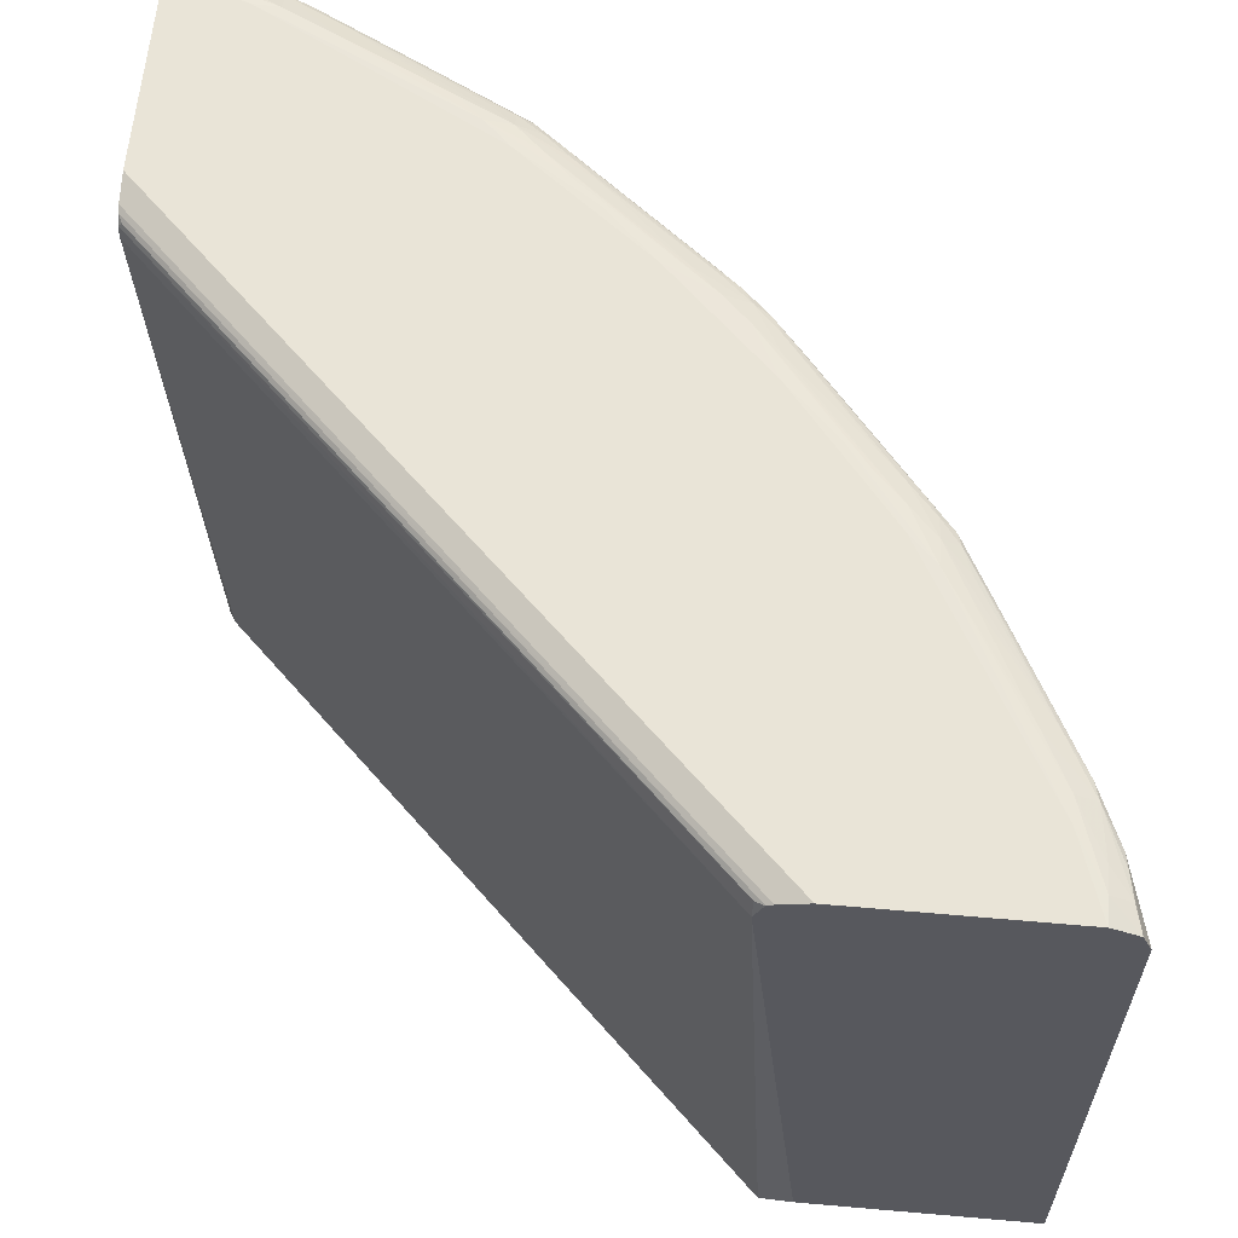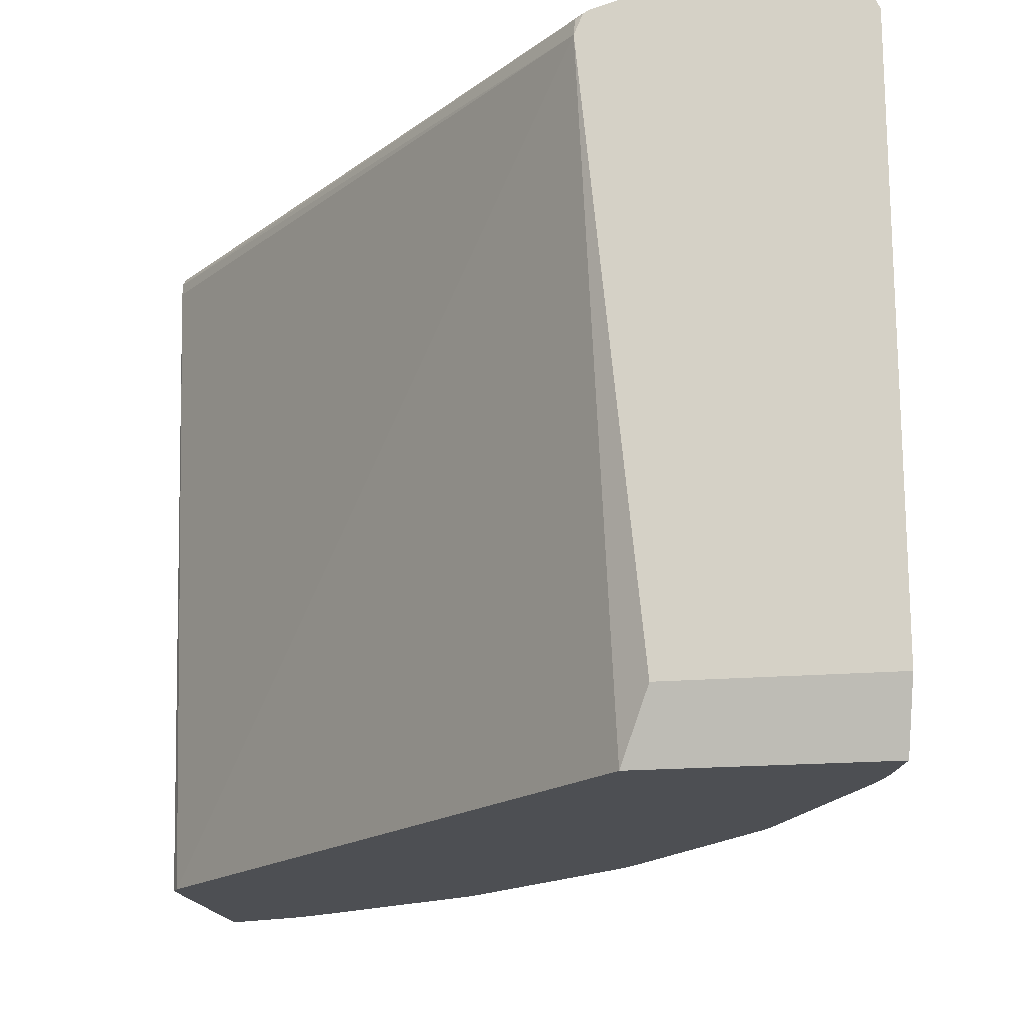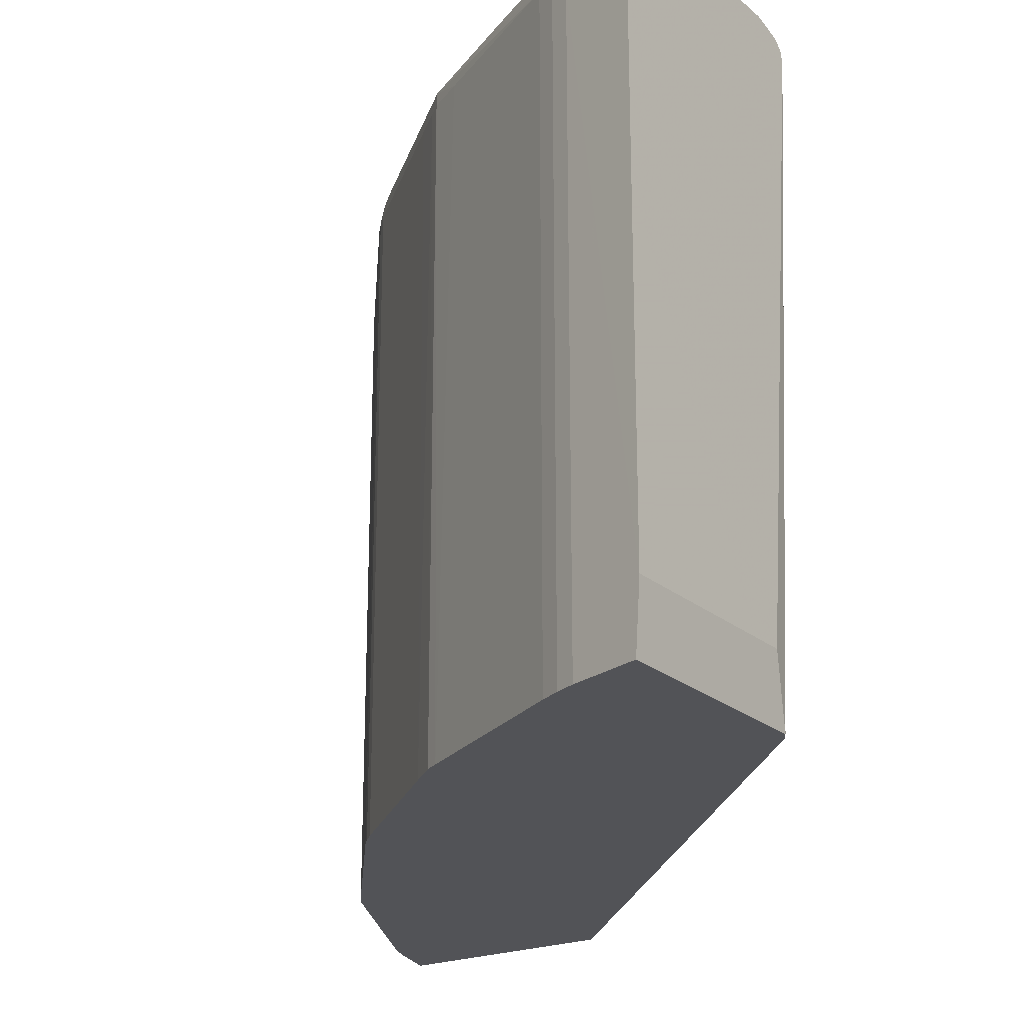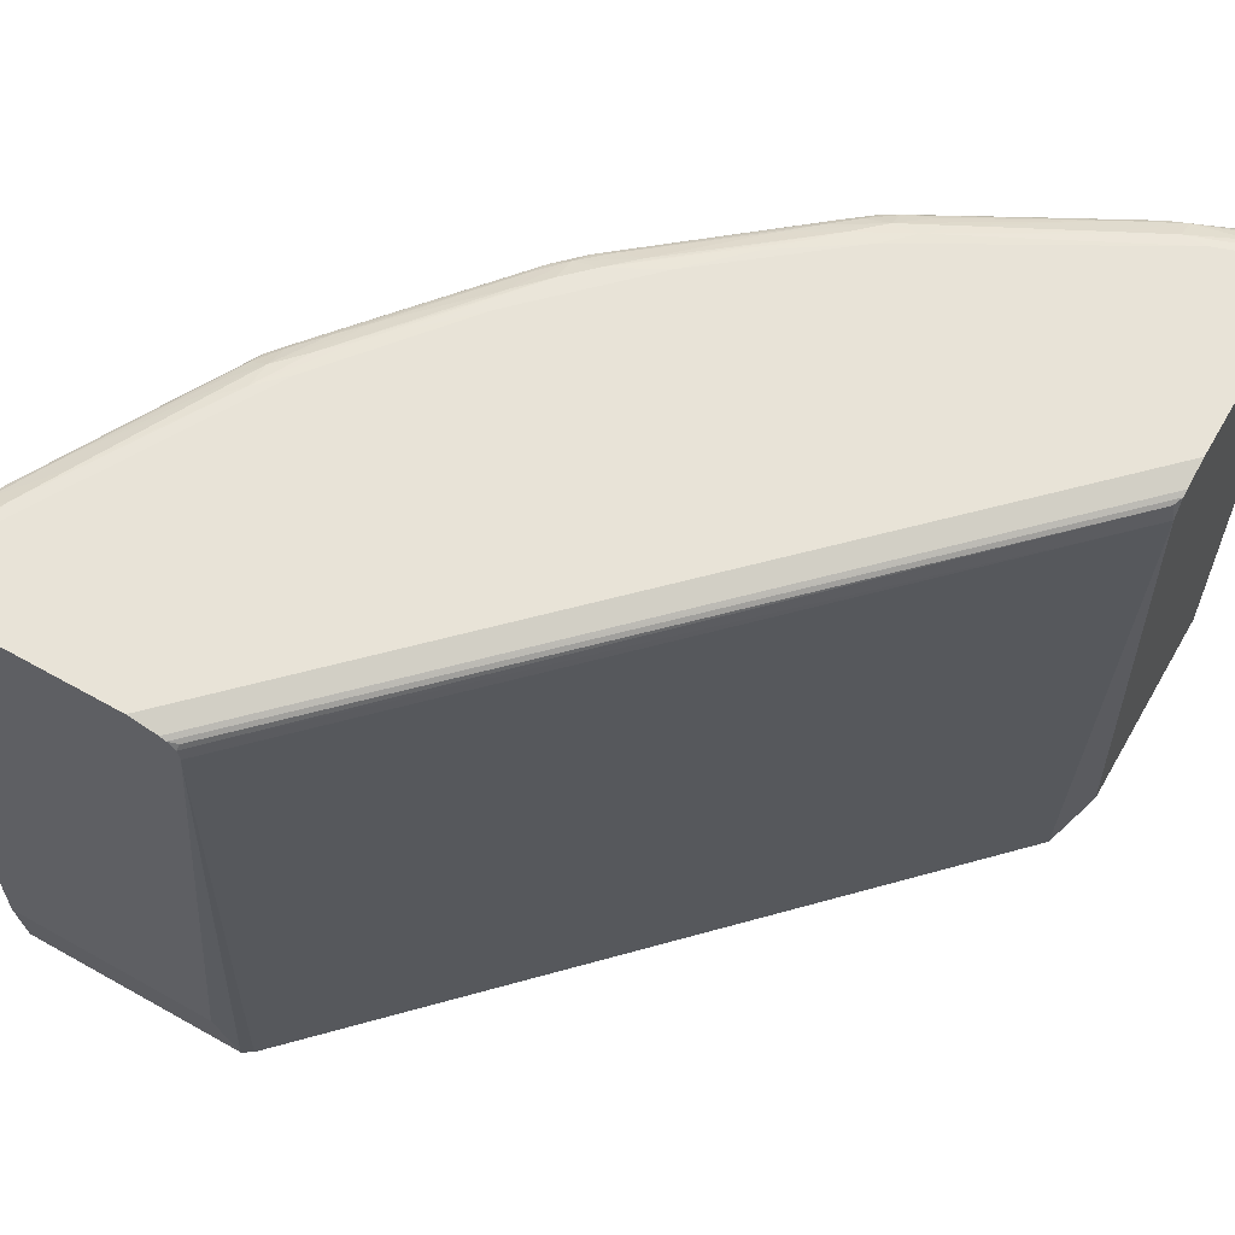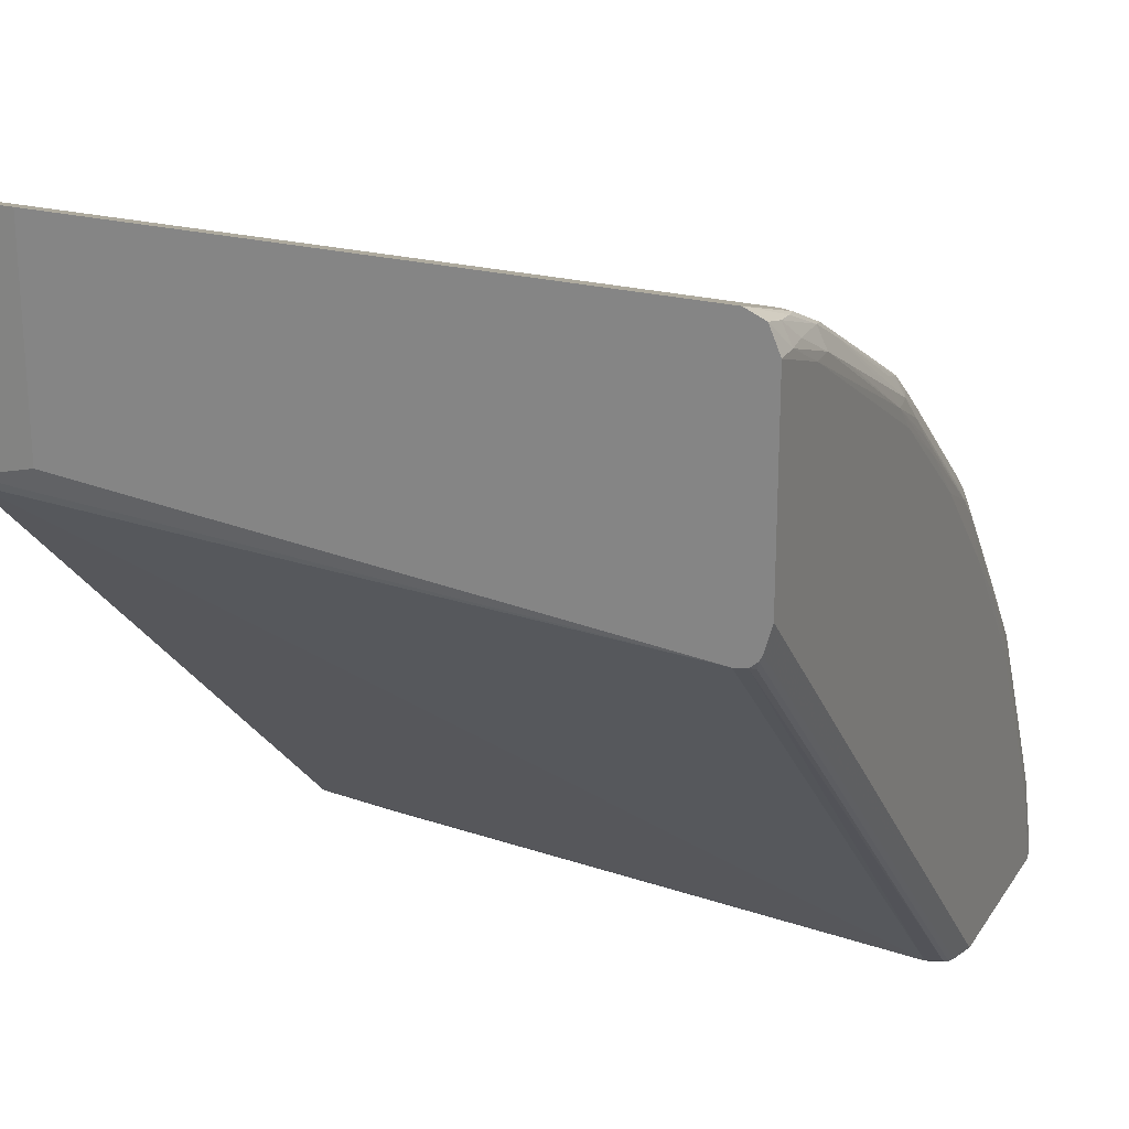
<metadata>
{"format":"obj","ext":"obj","renderer":"f3d","projection":"perspective","resolution":1024,"background":"white","views":[{"elev":61.0,"azim":-174.9,"up":"+Y"},{"elev":-17.5,"azim":-170.0,"up":"+Y"},{"elev":-22.4,"azim":35.0,"up":"+Y"},{"elev":61.9,"azim":119.8,"up":"+Y"},{"elev":22.7,"azim":114.8,"up":"+Z"}]}
</metadata>
<code>
v -0.02834 -0.07717 0.01166
v -0.02852 -0.07708 0.01166
v -0.01224 -0.07708 0.02793
v -0.02933 -0.07685 0.01166
v -0.02808 -0.07779 0.01166
v -0.0281 -0.07726 0.01178
v -0.01224 -0.0774 0.02755
v -0.01224 -0.07779 0.02749
v -0.01224 -0.07716 0.02776
v -0.01237 -0.07726 0.02751
v -0.01224 -0.07685 0.02874
v -0.02784 -0.07685 0.02428
v -0.02115 -0.07685 0.03022
v -0.01446 -0.07685 0.03394
v -0.01224 -0.07686 0.03468
v -0.01298 -0.07688 0.03468
v -0.01521 -0.0769 0.03394
v -0.02041 -0.07687 0.03097
v -0.02338 -0.07687 0.02874
v -0.02264 -0.07689 0.02948
v -0.02635 -0.0769 0.02651
v -0.0219 -0.07692 0.03022
v -0.02561 -0.07694 0.02725
v -0.02709 -0.07716 0.0265
v -0.0271 -0.0769 0.02577
v -0.02487 -0.07685 0.02725
v -0.02933 -0.07687 0.02279
v -0.03007 -0.07689 0.02205
v -0.03081 -0.07692 0.02131
v -0.03156 -0.07687 0.01982
v -0.03081 -0.07685 0.02056
v -0.03453 -0.07685 0.01388
v -0.03453 -0.0769 0.01462
v -0.03527 -0.07688 0.01239
v -0.03527 -0.07686 0.01166
v -0.03629 -0.07779 0.01166
v -0.03603 -0.07718 0.01166
v -0.03585 -0.07716 0.01239
v -0.03574 -0.07726 0.01313
v -0.03512 -0.07718 0.01462
v -0.03567 -0.07736 0.0136
v -0.03557 -0.07779 0.01401
v -0.03533 -0.07779 0.01462
v -0.03499 -0.07728 0.01516
v -0.03503 -0.07779 0.01524
v -0.03533 -0.09579 0.01462
v -0.03557 -0.09579 0.01401
v -0.03607 -0.09785 0.01238
v -0.03629 -0.09579 0.01166
v -0.02896 -0.09785 0.01238
v -0.0126 -0.09785 0.02838
v -0.02984 -0.09579 0.01166
v -0.01242 -0.09785 0.02869
v -0.01242 -0.09785 0.03565
v -0.01224 -0.09579 0.02925
v -0.01224 -0.09579 0.0357
v -0.0146 -0.07853 0.03499
v -0.0146 -0.09785 0.03498
v -0.01521 -0.09785 0.03474
v -0.01521 -0.07779 0.03474
v -0.01583 -0.09785 0.03444
v -0.02115 -0.09785 0.0316
v -0.02051 -0.07779 0.03194
v -0.01582 -0.07779 0.03444
v -0.01574 -0.07728 0.0344
v -0.01865 -0.07732 0.03288
v -0.02155 -0.07738 0.03136
v -0.02115 -0.07726 0.03147
v -0.02184 -0.07722 0.03094
v -0.02115 -0.07698 0.03097
v -0.02038 -0.07716 0.03173
v -0.0167 -0.07719 0.03377
v -0.01521 -0.07718 0.03453
v -0.0167 -0.07691 0.0332
v -0.01967 -0.07695 0.03171
v -0.01372 -0.07698 0.03468
v -0.01298 -0.07716 0.03527
v -0.01372 -0.07726 0.03515
v -0.01419 -0.07736 0.03508
v -0.0146 -0.07779 0.03498
v -0.01224 -0.07777 0.0357
v -0.01224 -0.07718 0.03544
v -0.02339 -0.07712 0.0295
v -0.02631 -0.07719 0.02723
v -0.02261 -0.07716 0.03022
v -0.02315 -0.07727 0.02997
v -0.02683 -0.07729 0.02697
v -0.02235 -0.07731 0.03067
v -0.02604 -0.07734 0.02767
v -0.02689 -0.07779 0.02701
v -0.02726 -0.07779 0.02667
v -0.02756 -0.07729 0.02625
v -0.02782 -0.07719 0.02573
v -0.02784 -0.07694 0.02502
v -0.03009 -0.07712 0.0228
v -0.03081 -0.07716 0.02203
v -0.03156 -0.07698 0.02056
v -0.0323 -0.07695 0.01908
v -0.03436 -0.07719 0.01611
v -0.03232 -0.07716 0.01979
v -0.03206 -0.07726 0.02056
v -0.03152 -0.07722 0.02125
v -0.03056 -0.07727 0.02256
v -0.03125 -0.07731 0.02176
v -0.02826 -0.07734 0.02545
v -0.03195 -0.07738 0.02096
v -0.03347 -0.07732 0.01806
v -0.03379 -0.07691 0.01611
v -0.03527 -0.07698 0.01313
v -0.03218 -0.07779 0.02056
v -0.03218 -0.09785 0.02057
v -0.03503 -0.09579 0.01524
v -0.03533 -0.09785 0.01462
v -0.03503 -0.09785 0.01524
v -0.03557 -0.09785 0.01401
v -0.03196 -0.09785 0.02098
v -0.03196 -0.07779 0.02098
v -0.03166 -0.07779 0.02135
v -0.0276 -0.07779 0.0263
v -0.03129 -0.09785 0.02181
v -0.0276 -0.09785 0.0263
v -0.0276 -0.09579 0.0263
v -0.02726 -0.09785 0.02667
v -0.02239 -0.09785 0.0307
v -0.02689 -0.09785 0.02701
v -0.02689 -0.09579 0.02701
v -0.02277 -0.07779 0.0304
v -0.02194 -0.07779 0.03107
v -0.02157 -0.07779 0.03137
v -0.02156 -0.09785 0.03137
f 2 3 1
f 2 4 3
f 2 1 4
f 1 5 4
f 6 5 1
f 7 5 6
f 7 8 5
f 7 3 8
f 9 3 7
f 9 1 3
f 9 10 1
f 9 7 10
f 7 6 10
f 6 1 10
f 3 11 8
f 3 4 11
f 12 11 4
f 13 11 12
f 14 11 13
f 14 15 11
f 14 16 15
f 14 17 16
f 14 18 17
f 14 13 18
f 19 18 13
f 19 20 18
f 21 20 19
f 21 22 20
f 21 23 22
f 21 24 23
f 21 25 24
f 21 26 25
f 21 19 26
f 19 13 26
f 26 13 12
f 26 12 25
f 27 25 12
f 28 25 27
f 28 29 25
f 28 30 29
f 28 27 30
f 31 30 27
f 32 30 31
f 32 33 30
f 32 34 33
f 32 35 34
f 32 4 35
f 32 31 4
f 31 12 4
f 31 27 12
f 35 4 36
f 37 35 36
f 37 34 35
f 37 38 34
f 39 38 37
f 39 40 38
f 39 41 40
f 39 36 41
f 39 37 36
f 41 36 42
f 43 41 42
f 43 44 41
f 43 45 44
f 43 46 45
f 43 42 46
f 42 47 46
f 42 48 47
f 42 36 48
f 49 48 36
f 50 48 49
f 50 51 48
f 50 5 51
f 52 5 50
f 52 49 5
f 52 50 49
f 49 36 5
f 4 5 36
f 8 51 5
f 53 51 8
f 53 54 51
f 53 55 54
f 53 8 55
f 8 11 55
f 55 11 56
f 54 55 56
f 57 54 56
f 58 54 57
f 58 59 54
f 58 57 59
f 59 57 60
f 61 59 60
f 61 62 59
f 61 63 62
f 61 64 63
f 61 60 64
f 65 64 60
f 66 64 65
f 66 67 64
f 68 67 66
f 68 69 67
f 68 70 69
f 68 71 70
f 68 72 71
f 68 65 72
f 68 66 65
f 73 72 65
f 74 72 73
f 75 72 74
f 75 70 72
f 75 18 70
f 75 74 18
f 74 17 18
f 74 73 17
f 73 76 17
f 73 77 76
f 73 78 77
f 73 79 78
f 73 65 79
f 65 60 79
f 79 60 80
f 79 80 81
f 79 81 78
f 82 78 81
f 77 78 82
f 77 82 16
f 77 16 76
f 76 16 17
f 16 82 15
f 82 81 15
f 15 81 11
f 81 56 11
f 57 56 81
f 80 57 81
f 80 60 57
f 22 70 18
f 22 83 70
f 22 23 83
f 83 23 84
f 85 83 84
f 85 70 83
f 85 69 70
f 85 86 69
f 85 84 86
f 87 86 84
f 87 88 86
f 87 89 88
f 87 90 89
f 87 91 90
f 87 92 91
f 87 24 92
f 87 84 24
f 23 24 84
f 24 93 92
f 94 93 24
f 95 93 94
f 95 96 93
f 95 97 96
f 95 29 97
f 95 94 29
f 94 25 29
f 94 24 25
f 97 29 30
f 97 30 98
f 97 98 99
f 97 99 100
f 97 100 101
f 97 101 102
f 97 102 96
f 102 103 96
f 104 103 102
f 104 92 103
f 104 105 92
f 104 106 105
f 104 102 106
f 102 101 106
f 101 107 106
f 101 44 107
f 99 44 101
f 99 40 44
f 108 40 99
f 108 33 40
f 108 30 33
f 108 98 30
f 108 99 98
f 33 109 40
f 33 34 109
f 109 34 38
f 109 38 40
f 41 44 40
f 100 99 101
f 45 107 44
f 45 106 107
f 45 110 106
f 45 111 110
f 45 112 111
f 45 46 112
f 113 112 46
f 114 112 113
f 114 111 112
f 114 113 111
f 113 115 111
f 113 46 115
f 115 46 47
f 115 47 48
f 115 48 116
f 111 115 116
f 111 116 110
f 116 117 110
f 118 117 116
f 118 106 117
f 118 119 106
f 118 120 119
f 118 116 120
f 120 116 121
f 120 121 122
f 120 122 119
f 119 122 91
f 92 119 91
f 92 105 119
f 106 119 105
f 122 123 91
f 121 123 122
f 121 116 123
f 116 48 123
f 123 48 51
f 54 123 51
f 62 123 54
f 124 123 62
f 125 123 124
f 125 126 123
f 125 124 126
f 90 126 124
f 90 123 126
f 90 91 123
f 90 124 127
f 90 127 67
f 90 67 89
f 88 89 67
f 69 88 67
f 69 86 88
f 128 67 127
f 129 67 128
f 129 63 67
f 129 62 63
f 129 130 62
f 129 128 130
f 128 124 130
f 128 127 124
f 130 124 62
f 63 64 67
f 59 62 54
f 106 110 117
f 103 92 93
f 96 103 93
f 22 18 20
f 72 70 71

</code>
